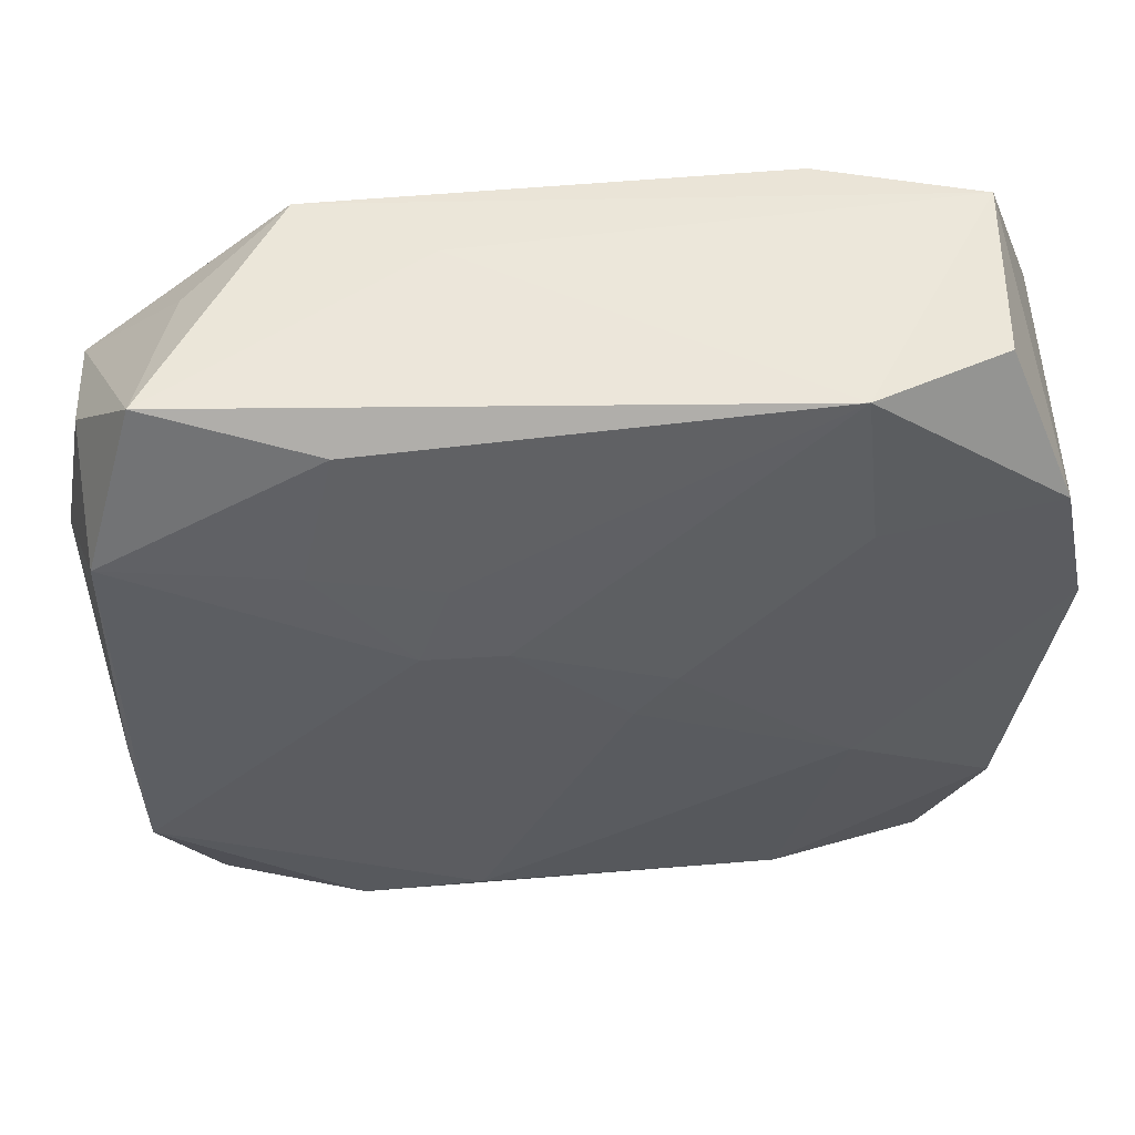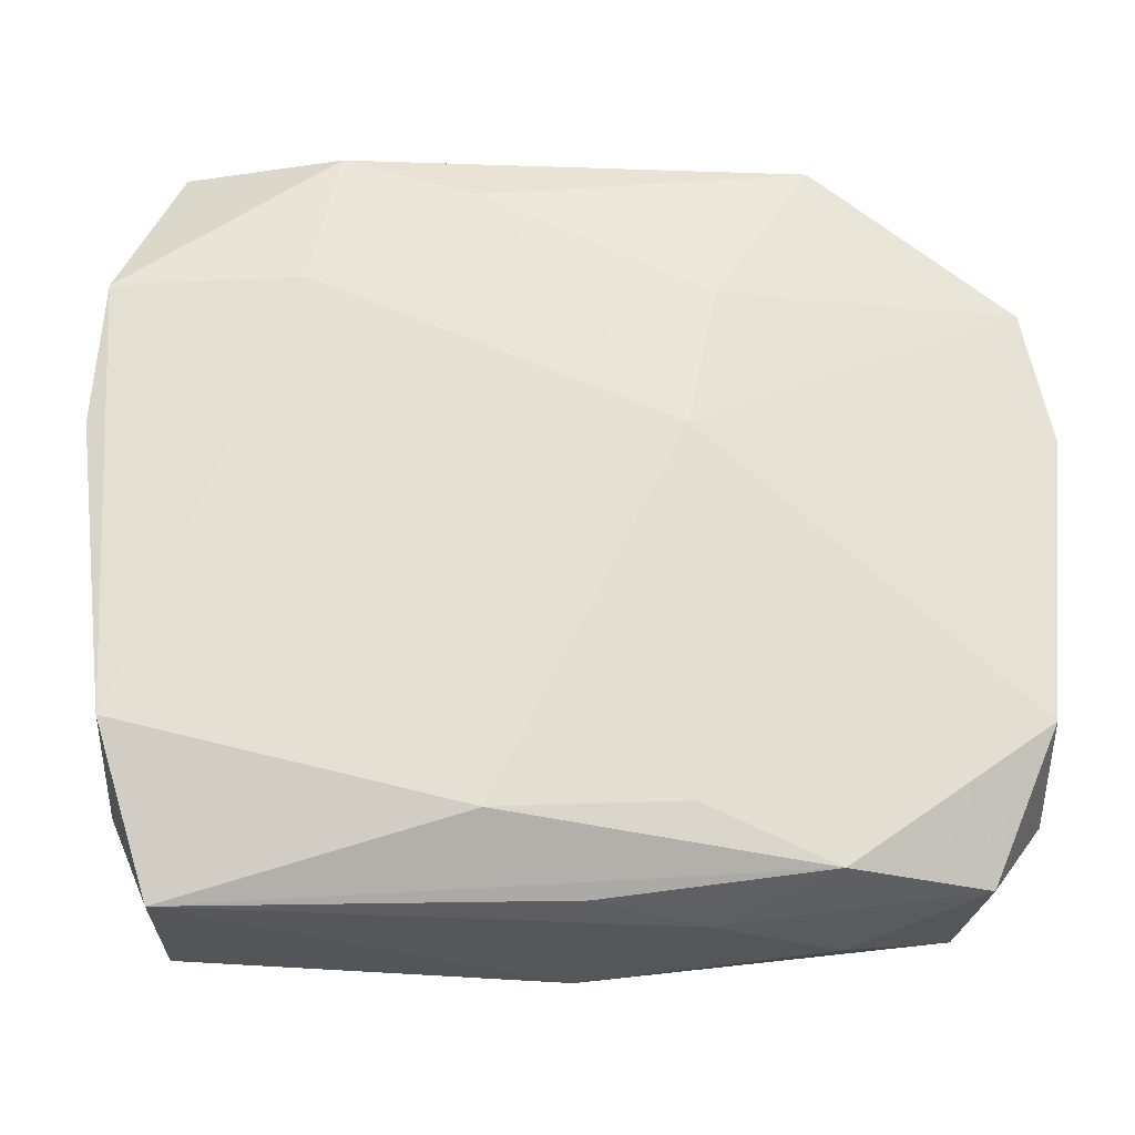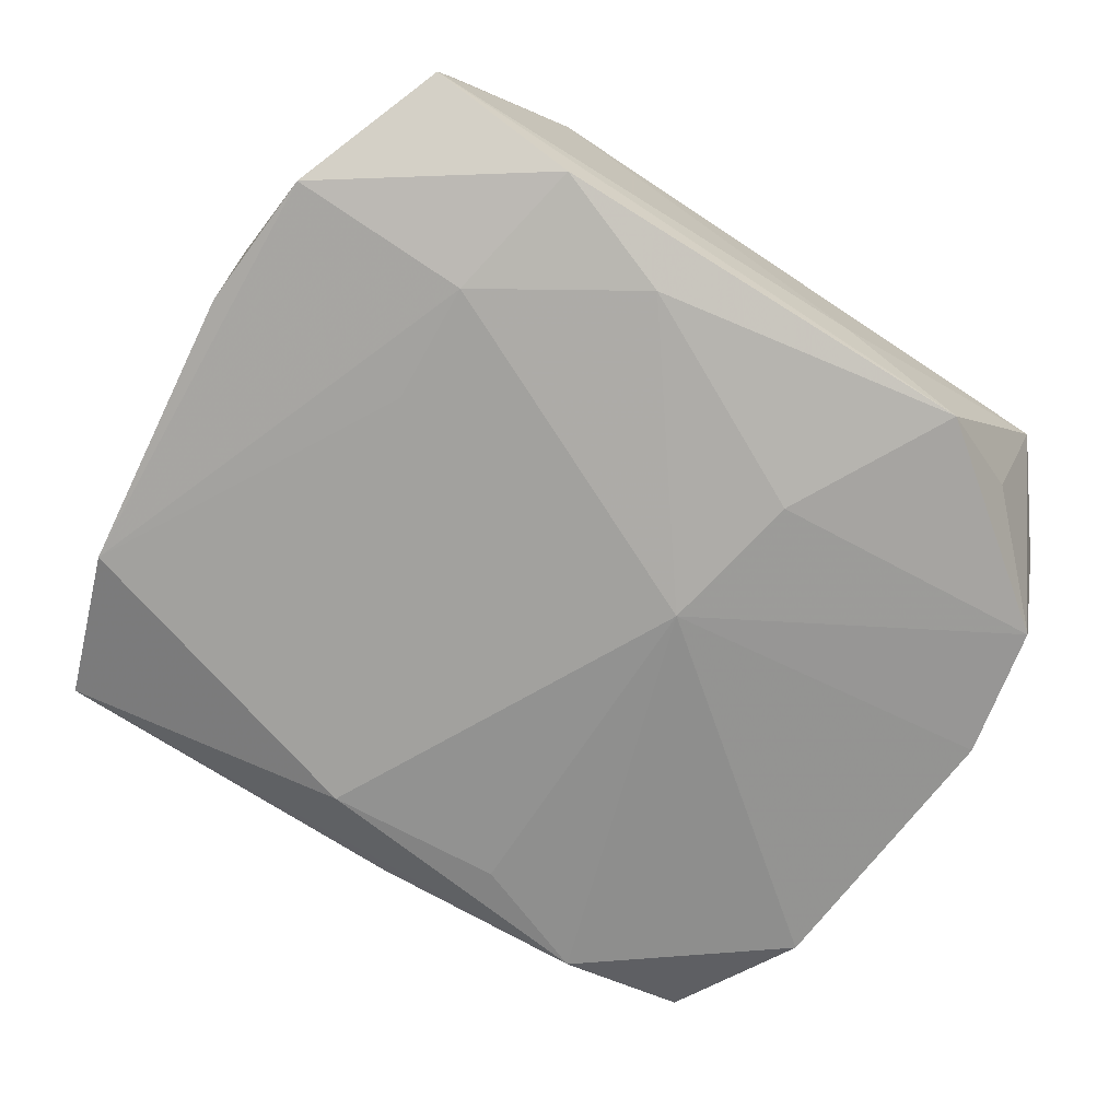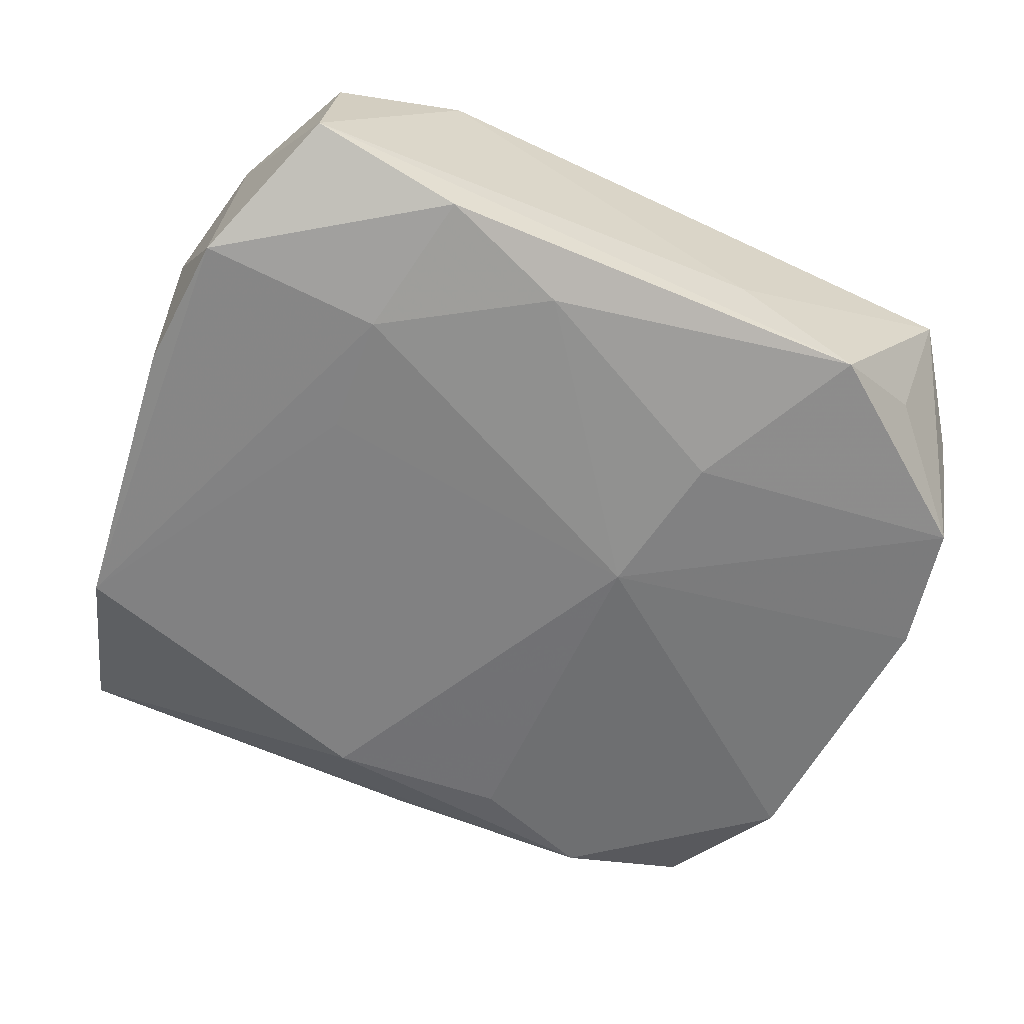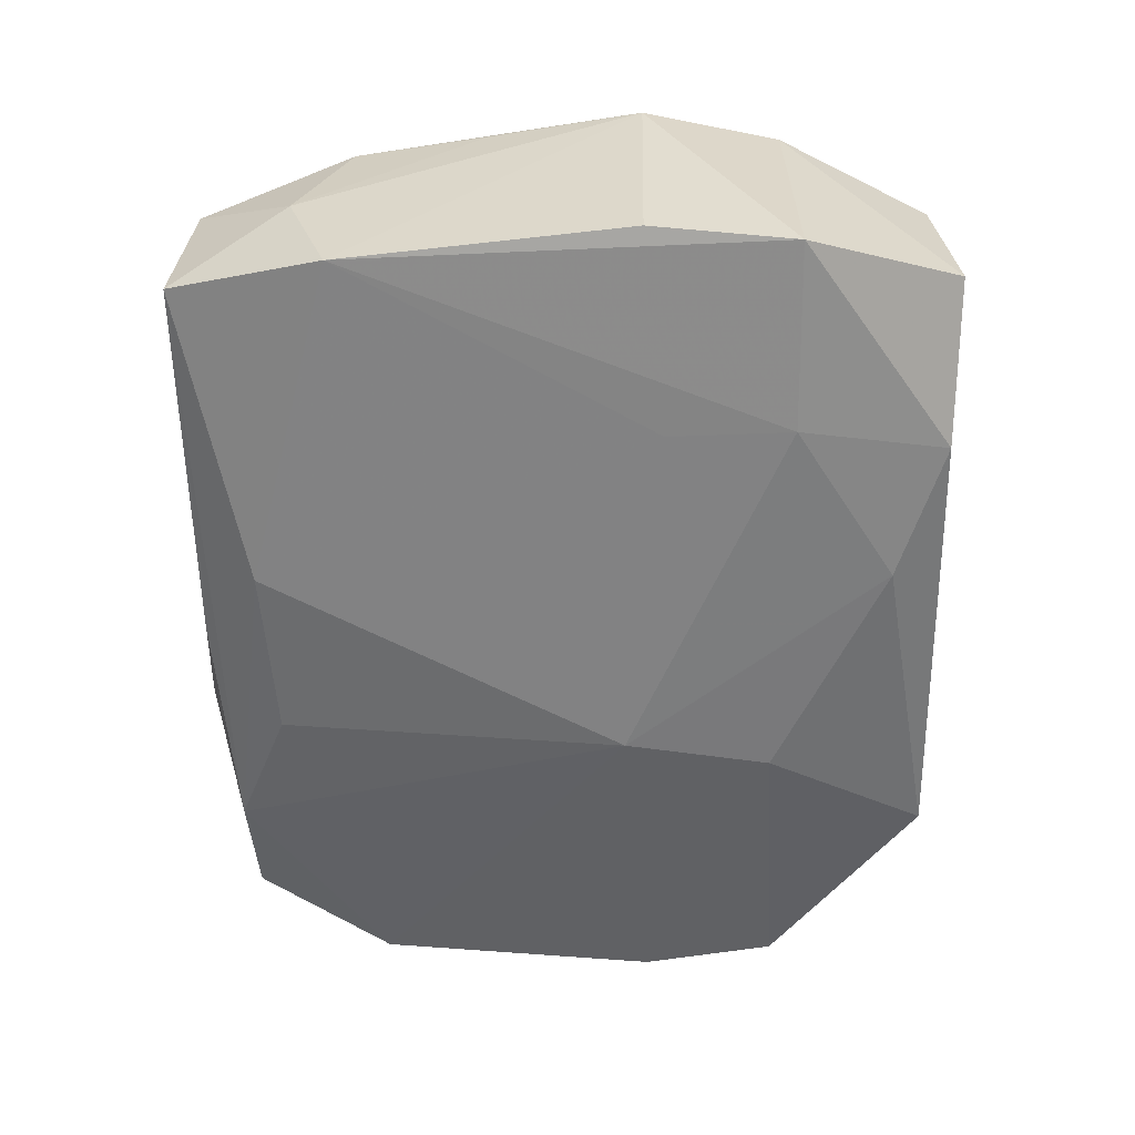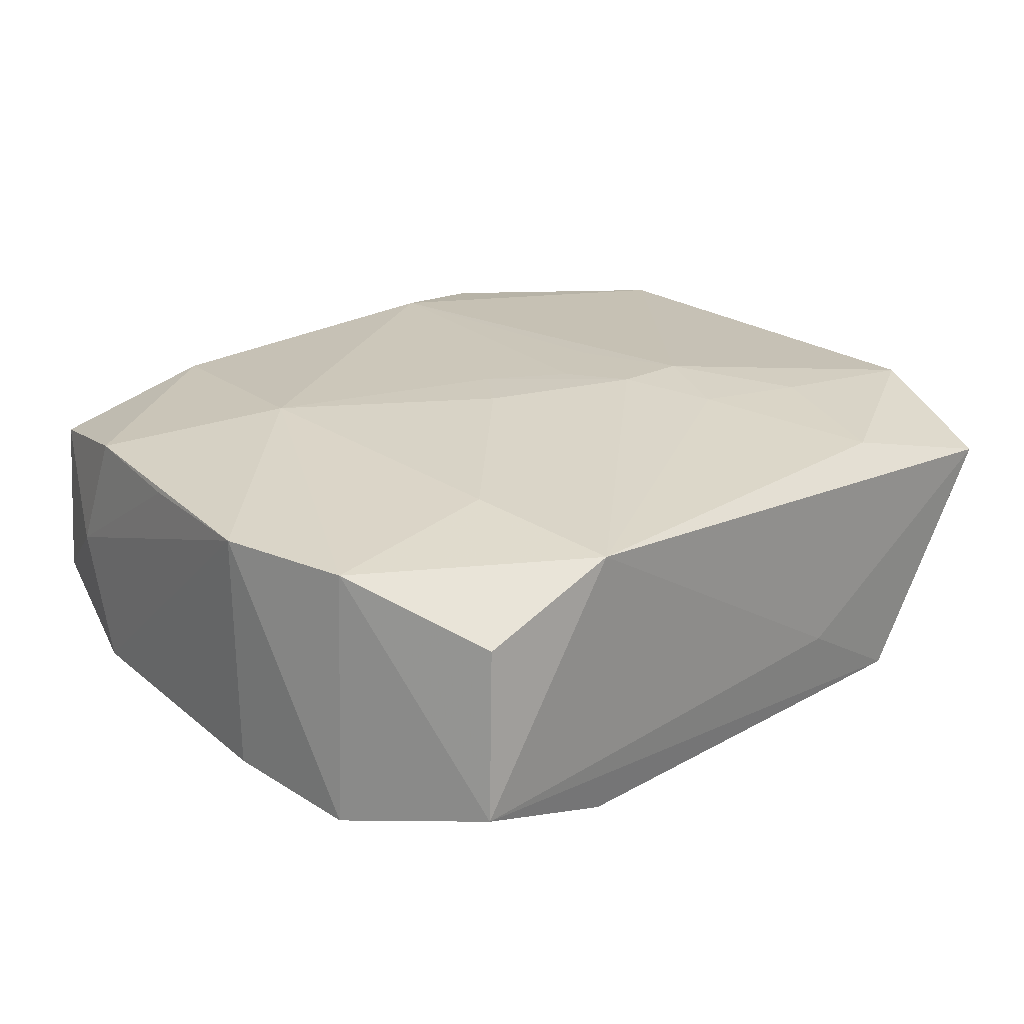
<metadata>
{"format":"obj","ext":"obj","renderer":"f3d","projection":"perspective","resolution":1024,"background":"white","views":[{"elev":53.1,"azim":-5.4,"up":"+Y"},{"elev":-28.1,"azim":177.1,"up":"+Y"},{"elev":-73.5,"azim":147.3,"up":"+Z"},{"elev":-62.6,"azim":156.1,"up":"+Z"},{"elev":-57.0,"azim":90.4,"up":"+Z"},{"elev":23.2,"azim":136.7,"up":"+Z"}]}
</metadata>
<code>
v -0.009897 0.01459 -0.01278
v -0.002698 0.003493 0.01273
v 0.01454 -0.02561 0.0102
v 0.02774 0.02686 -0.007104
v -0.007723 -0.02222 0.01196
v -0.01861 -0.02808 0.0009829
v -0.007685 0.003664 -0.0134
v -0.008832 0.01377 0.01169
v 0.01782 0.006266 -0.01163
v -0.02443 0.02376 -0.005508
v -0.03114 -0.01477 0.009968
v 0.03116 0.01523 0.009028
v -0.03157 0.01951 0.0001596
v -0.03342 0.009617 0.0003831
v 0.02618 -0.02761 0.006711
v 0.005548 -0.02326 -0.01079
v -0.01784 0.01517 0.01089
v -0.009087 -0.02844 -0.00394
v 0.02669 0.02598 0.005517
v 0.03332 0.005115 0.009071
v -0.01539 0.02471 0.009242
v 0.03207 0.01538 -0.01033
v 0.01815 0.01544 0.01111
v -0.001141 -0.02805 0.008721
v -0.008145 0.0001048 0.01248
v -0.001315 -0.02793 -0.007035
v -0.02726 0.02703 0.006144
v 0.002966 -7.904e-05 0.01276
v 0.005843 0.0037 0.01276
v -0.01737 -0.02618 -0.008999
v 0.03002 -0.02003 0.0002578
v 0.0328 0.004688 -0.009562
v -0.01104 0.007801 0.01253
v -0.007875 -0.02235 -0.01031
v 0.0184 0.01539 -0.01209
v -0.03248 -0.01913 0.0009599
v -0.03099 0.01583 0.009451
v 0.01854 -0.00773 0.01206
v -0.03197 -0.01544 -0.008418
v -0.00531 0.007888 0.01276
v -0.03385 0.005762 -0.008682
v -0.02769 -0.02604 -0.005001
v 0.03029 -0.01681 -0.009282
v -0.01656 -0.02486 0.01047
v 0.006571 0.0228 -0.01214
v 0.02658 -0.02844 -0.005913
v -0.03174 0.01574 -0.00915
v -0.007931 0.02722 -0.004964
v 0.03159 -0.006175 0.008899
v -0.03158 -0.004833 0.009184
v -0.027 -0.02527 0.006945
v 0.02989 -0.01611 0.009464
v 0.0169 0.02725 0.009993
v 0.01636 0.02635 -0.0109
v -0.01704 0.0267 -0.01043
f 27 55 10
f 4 53 19
f 48 55 27
f 27 53 48
f 4 55 48
f 48 53 4
f 18 30 26
f 42 30 18
f 47 10 55
f 27 10 47
f 30 42 39
f 16 30 34
f 21 53 27
f 27 37 21
f 31 43 20
f 53 29 23
f 18 26 46
f 43 31 46
f 46 31 15
f 16 43 46
f 46 30 16
f 46 26 30
f 20 43 32
f 32 22 20
f 43 22 32
f 4 19 12
f 12 22 4
f 20 22 12
f 12 19 53
f 53 23 12
f 35 22 43
f 13 37 27
f 27 47 13
f 13 14 37
f 13 47 41
f 41 14 13
f 36 39 42
f 41 39 36
f 36 14 41
f 11 37 50
f 37 14 50
f 50 36 11
f 14 36 50
f 33 37 11
f 15 31 52
f 18 46 24
f 24 46 15
f 9 43 16
f 9 35 43
f 16 34 7
f 7 9 16
f 35 9 7
f 7 39 41
f 30 39 7
f 7 34 30
f 41 47 7
f 54 55 4
f 4 22 54
f 22 35 54
f 51 36 42
f 51 24 44
f 51 44 11
f 11 36 51
f 17 21 37
f 37 33 17
f 40 29 53
f 11 44 5
f 5 33 11
f 49 31 20
f 20 52 49
f 49 52 31
f 35 7 45
f 45 54 35
f 55 54 45
f 18 24 6
f 24 51 6
f 6 42 18
f 6 51 42
f 21 17 8
f 8 17 33
f 33 40 8
f 53 21 8
f 8 40 53
f 25 40 33
f 33 5 25
f 25 5 40
f 38 52 20
f 38 23 29
f 20 12 38
f 38 12 23
f 40 5 2
f 55 45 1
f 1 45 7
f 1 47 55
f 1 7 47
f 28 38 29
f 5 38 28
f 28 2 5
f 29 40 28
f 40 2 28
f 52 38 3
f 3 38 5
f 15 52 3
f 3 24 15
f 44 24 3
f 3 5 44

</code>
